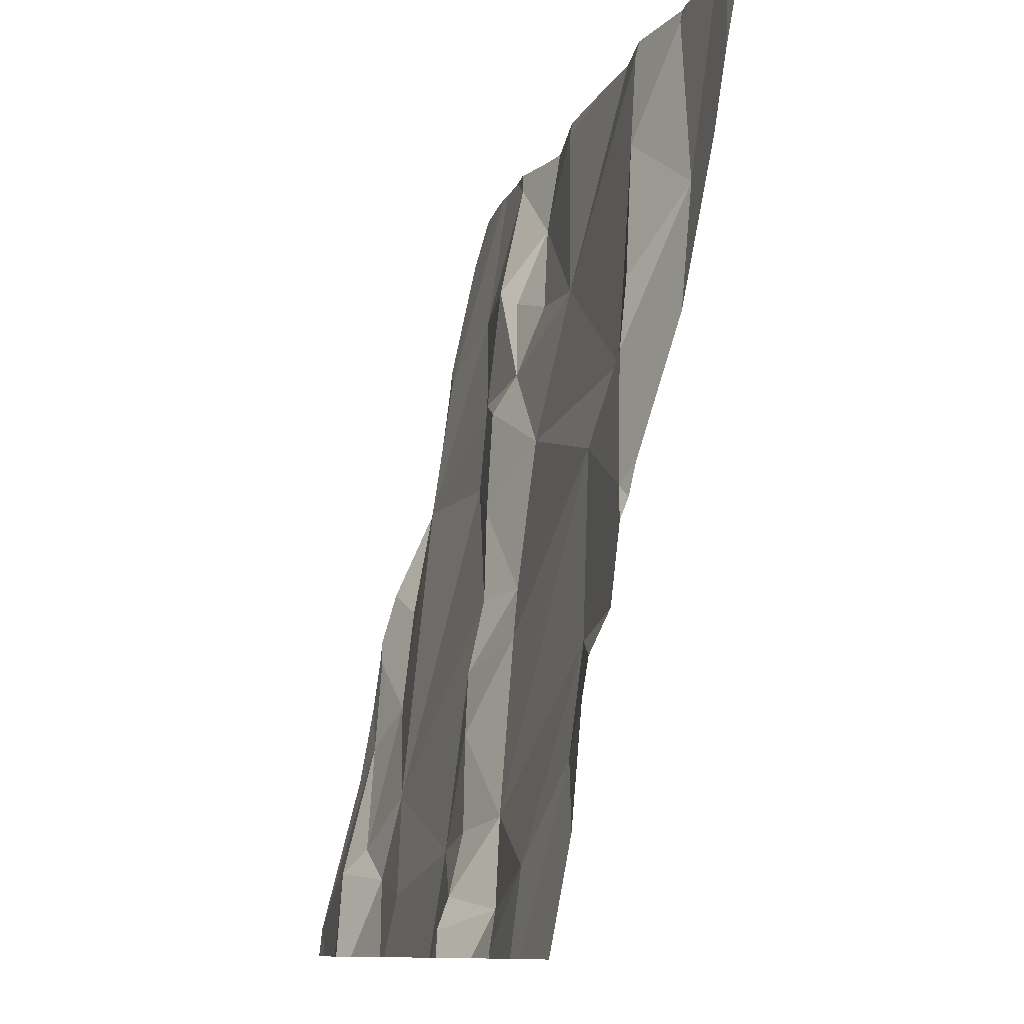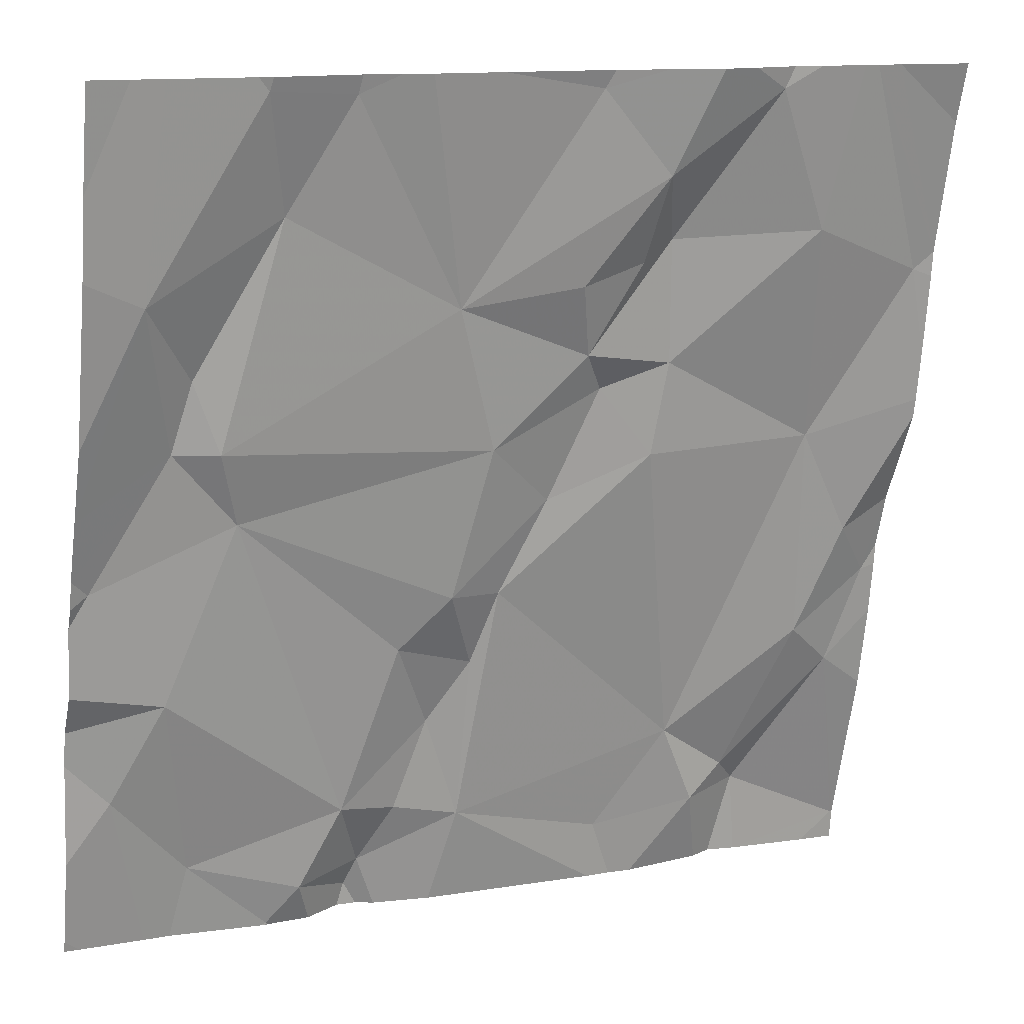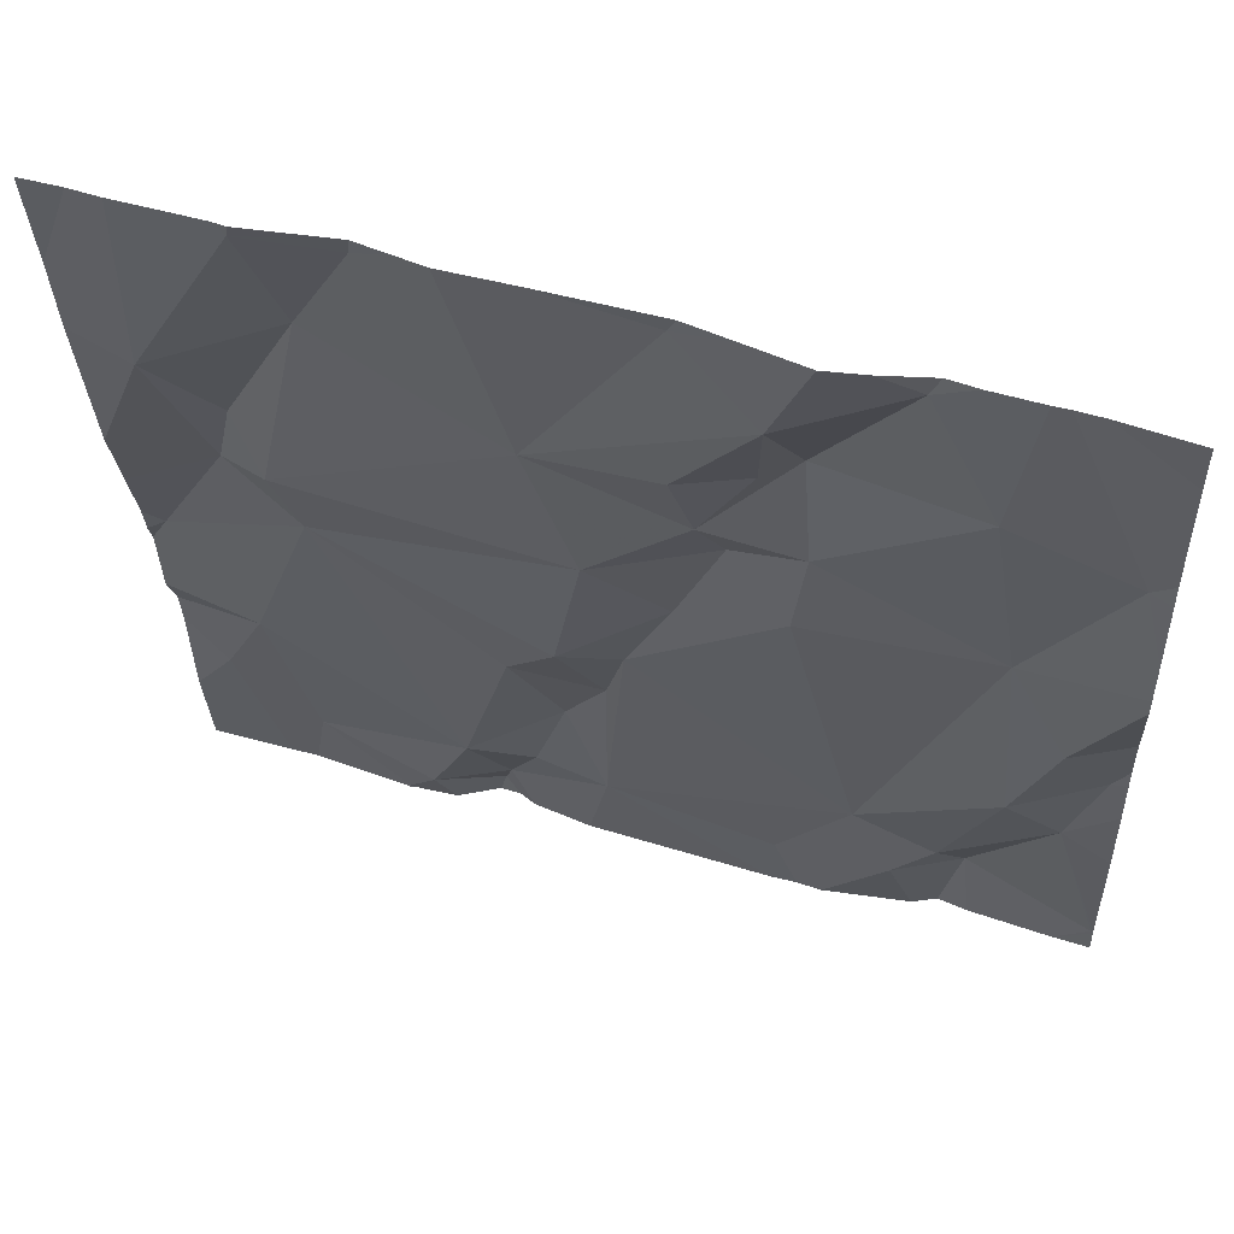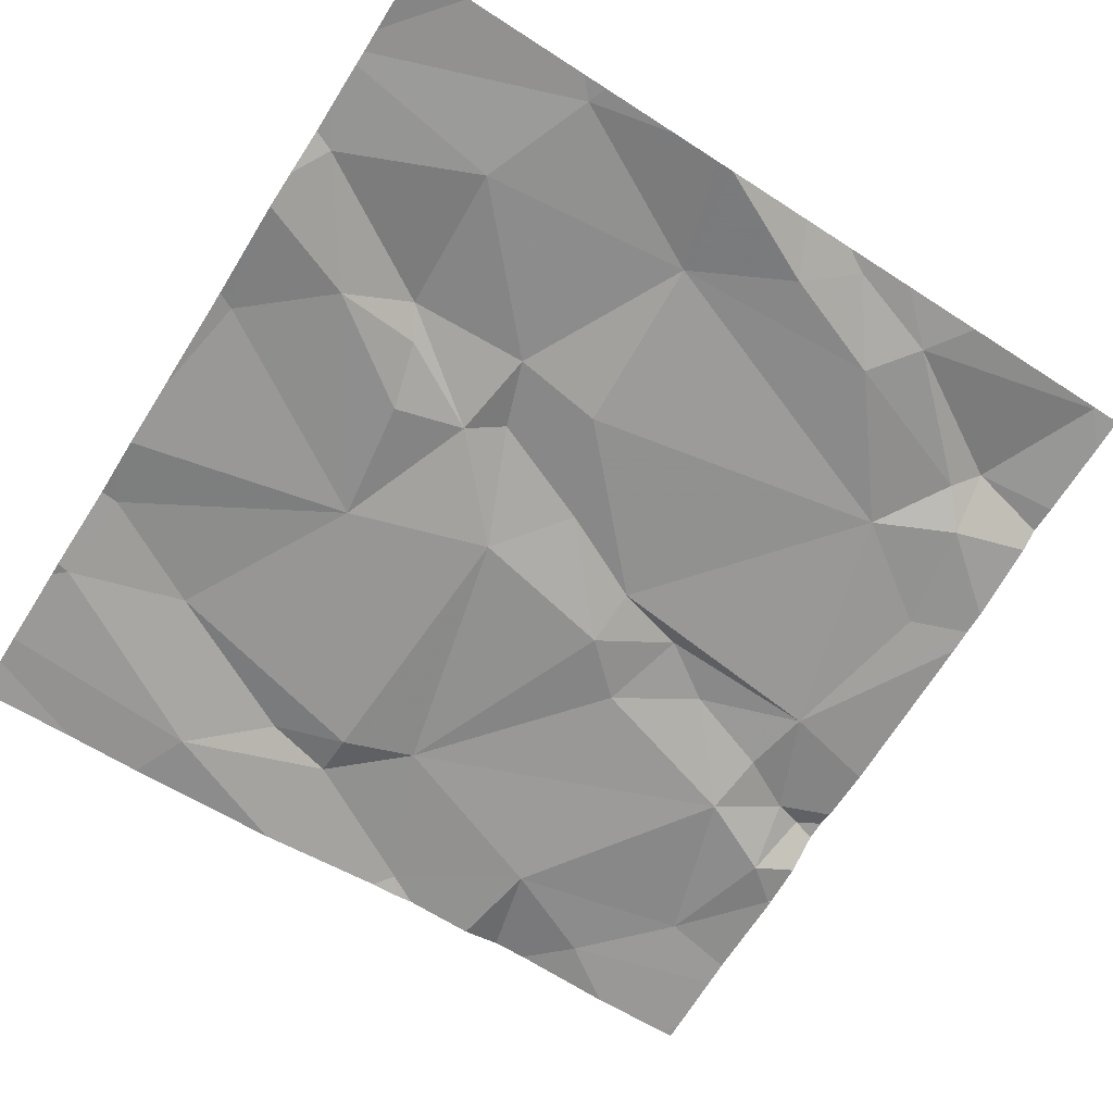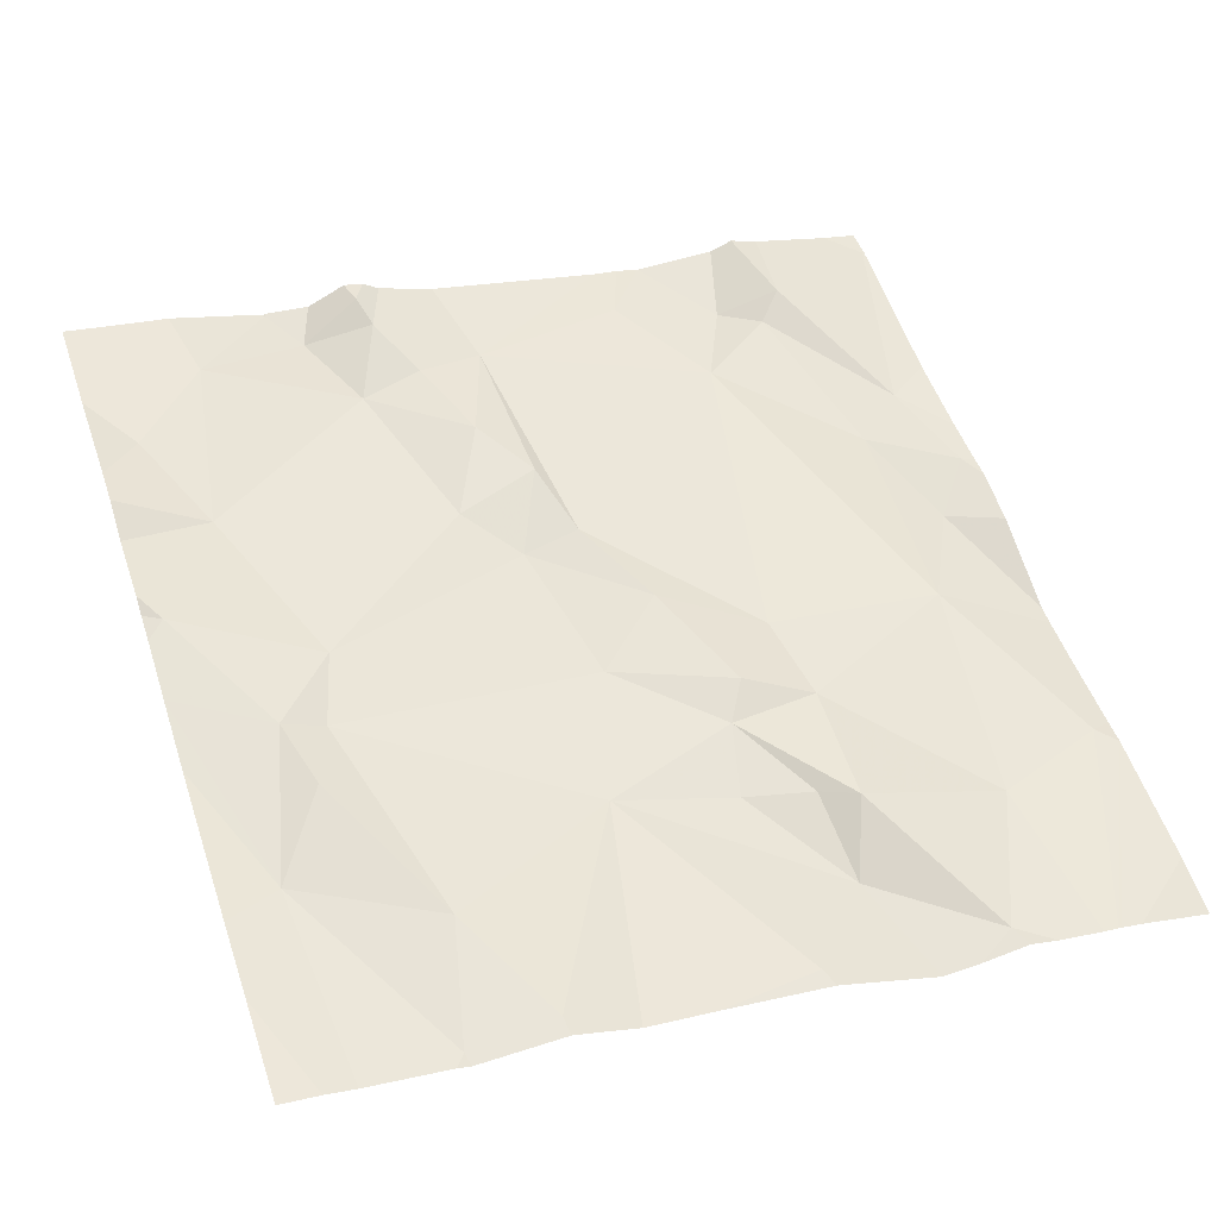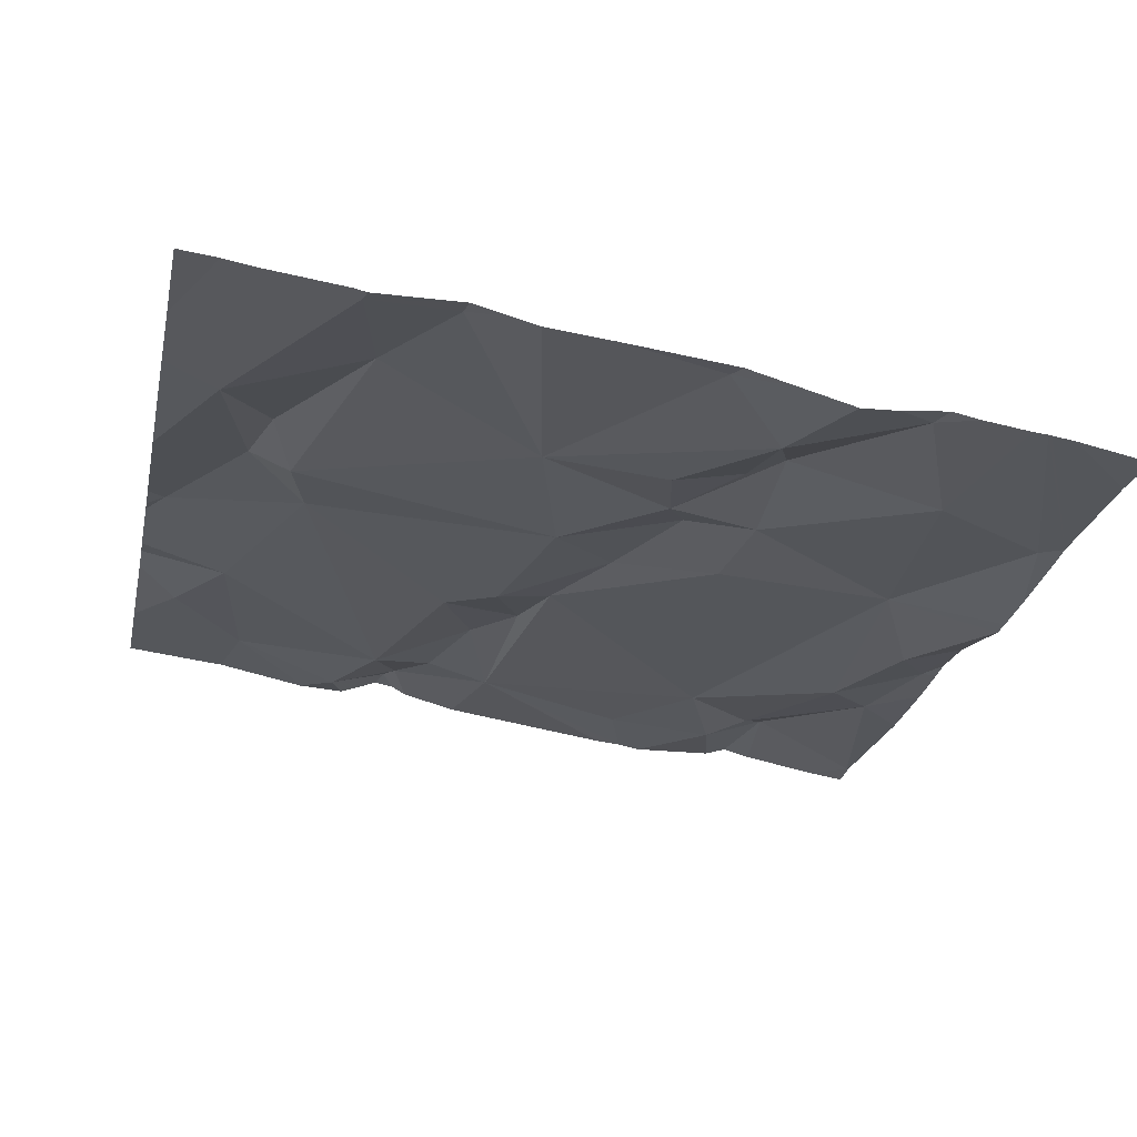
<metadata>
{"format":"obj","ext":"obj","renderer":"f3d","projection":"perspective","resolution":1024,"background":"white","views":[{"elev":-10.1,"azim":69.3,"up":"+Y"},{"elev":13.0,"azim":153.3,"up":"+Y"},{"elev":49.4,"azim":-167.3,"up":"+Y"},{"elev":-77.9,"azim":-122.5,"up":"+Z"},{"elev":41.5,"azim":161.2,"up":"+Z"},{"elev":-37.0,"azim":167.8,"up":"+Z"}]}
</metadata>
<code>
v -109.7 226.3 499.8
v -109.6 226.4 499.8
v -109.6 226.2 499.8
v -109.6 226 499.9
v -109.7 226.2 499.8
v -109.6 226 499.9
v -109.5 226.9 499.7
v -109.6 226.9 499.7
v -109.3 226.5 499.8
v -109.3 226.6 499.8
v -109.2 226.5 499.8
v -109.3 226.6 499.8
v -109.2 226.6 499.8
v -108.8 226.5 499.8
v -108.8 225.9 500
v -108.8 226.3 499.9
v -109.5 226.1 499.9
v -109.2 226.3 499.8
v -109.2 226 499.9
v -109.2 226.9 499.7
v -109.5 226.9 499.7
v -109.7 225.9 499.9
v -109.3 226.9 499.7
v -108.8 226.4 499.9
v -108.8 226.1 499.9
v -109.7 226.6 499.7
v -109.6 226.7 499.7
v -109.3 226.4 499.8
v -109.4 226.4 499.8
v -109.4 226.5 499.8
v -109.7 226.3 499.8
v -109.3 226.8 499.7
v -109.4 226.7 499.7
v -109.4 226.7 499.8
v -109.5 226.8 499.7
v -109.2 226.3 499.8
v -109.4 226 499.9
v -109.5 226 499.9
v -108.8 226 499.9
v -109.2 226.2 499.9
v -109.2 226.1 499.9
v -108.8 226.3 499.9
v -108.8 226.3 499.9
v -109.4 226.7 499.8
v -109.5 226.9 499.7
v -109.4 226.9 499.7
v -109 225.9 499.9
v -109.1 226 499.9
v -109.1 226 499.9
v -109.1 226 499.9
v -109.6 226.9 499.7
v -109.4 226.9 499.7
v -108.9 226.8 499.7
v -109 226.8 499.8
v -108.9 226.5 499.8
v -108.9 226.5 499.8
v -108.9 226.6 499.8
v -108.8 225.9 500
v -108.8 226.3 499.9
v -109.7 225.9 499.9
v -109 226.7 499.8
v -109.6 225.9 499.9
v -109.2 225.9 499.9
v -109.4 225.9 499.9
v -108.8 226.1 499.9
v -109.4 225.9 499.9
v -109.1 226.2 499.9
v -109 226 499.9
v -108.9 226 499.9
v -109.1 225.9 500
v -109.6 225.9 499.9
v -108.8 226.6 499.8
v -108.9 226.4 499.9
v -109.4 225.9 499.9
v -108.9 226.2 499.9
v -109.7 226.4 499.8
v -109.7 226.5 499.7
v -109.7 226.3 499.8
v -109.7 226.2 499.8
v -109.7 226.5 499.7
v -109.7 226.5 499.7
v -109.7 225.9 499.9
v -109.7 225.9 499.9
v -109.7 226.3 499.8
v -109.7 225.9 499.9
v -109.7 226.1 499.8
v -109.7 226.6 499.7
v -109.7 226.6 499.7
v -109.7 226.8 499.7
v -109.6 226.9 499.7
v -108.8 226.2 499.9
v -108.8 226.2 499.9
v -108.8 226.7 499.8
v -108.8 226.7 499.8
v -109.5 225.9 499.9
v -109 225.9 499.9
v -109 225.9 499.9
v -109 225.9 499.9
v -108.8 225.9 500
v -109.1 225.9 500
v -109 225.9 499.9
v -109.1 225.9 500
v -109 225.9 499.9
v -108.9 225.9 500
v -108.9 225.9 500
v -109.1 225.9 499.9
v -109.7 225.9 499.9
v -108.8 225.9 500
v -109.7 225.9 499.9
v -109 226.9 499.7
v -109 226.9 499.7
v -109.1 226.9 499.7
v -109.1 226.9 499.7
v -108.8 226.9 499.8
v -108.9 226.9 499.7
v -108.9 226.9 499.7
v -108.8 226.9 499.8
v -109.6 226.9 499.7
v -109.7 226.9 499.7
v -108.8 226.9 499.8
v -108.8 226.9 499.8
f 2 1 3
f 5 4 3
f 115 53 114
f 10 9 11
f 13 12 10
f 11 13 10
f 93 72 14
f 18 17 19
f 62 22 60
f 27 26 2
f 18 28 29
f 2 29 30
f 5 31 78
f 77 2 80
f 29 2 17
f 80 26 81
f 13 32 33
f 34 27 30
f 90 27 51
f 34 33 35
f 28 11 9
f 29 28 9
f 9 30 29
f 36 11 28
f 37 38 66
f 38 37 17
f 6 4 5
f 36 28 18
f 1 31 3
f 5 3 31
f 5 22 6
f 114 72 93
f 38 6 71
f 3 4 17
f 38 4 6
f 97 47 96
f 40 18 19
f 41 40 19
f 18 29 17
f 19 37 64
f 19 17 37
f 31 1 76
f 92 75 91
f 2 3 17
f 9 10 30
f 85 5 86
f 96 47 98
f 113 54 110
f 27 2 30
f 91 75 25
f 16 59 75
f 51 35 21
f 34 35 27
f 8 88 118
f 35 33 52
f 33 44 12
f 33 12 13
f 10 12 44
f 33 34 44
f 34 10 44
f 30 10 34
f 52 32 46
f 60 82 107
f 38 17 4
f 112 13 54
f 49 48 50
f 110 53 111
f 19 50 41
f 56 55 57
f 95 38 71
f 13 61 54
f 57 61 56
f 74 19 64
f 111 53 116
f 41 48 67
f 68 47 69
f 55 59 43
f 50 48 41
f 68 49 70
f 68 70 100
f 20 13 112
f 61 53 54
f 104 69 105
f 18 40 36
f 36 40 67
f 61 72 53
f 57 72 61
f 112 54 113
f 72 55 24
f 53 72 114
f 56 73 55
f 110 54 53
f 59 73 75
f 72 57 55
f 55 73 59
f 13 11 56
f 73 56 11
f 36 73 11
f 13 56 61
f 41 67 40
f 99 39 108
f 49 68 48
f 65 75 69
f 50 19 49
f 75 65 25
f 98 68 101
f 75 48 69
f 69 47 103
f 48 68 69
f 36 67 73
f 73 67 48
f 16 75 92
f 63 19 74
f 73 48 75
f 114 93 120
f 49 19 63
f 102 49 106
f 64 37 66
f 76 1 77
f 66 38 95
f 14 72 24
f 77 1 2
f 46 32 23
f 78 31 84
f 79 5 78
f 24 55 43
f 58 15 99
f 80 2 26
f 60 22 82
f 81 26 87
f 82 22 83
f 20 32 13
f 39 65 104
f 83 22 85
f 84 31 76
f 85 22 5
f 62 6 22
f 25 65 39
f 86 5 79
f 87 26 88
f 42 59 16
f 88 26 90
f 23 32 20
f 43 59 42
f 93 94 117
f 71 6 62
f 7 35 45
f 98 47 68
f 45 35 52
f 99 15 39
f 52 33 32
f 100 70 102
f 101 68 100
f 21 35 7
f 102 70 49
f 103 47 97
f 104 65 69
f 8 89 88
f 105 69 103
f 106 49 63
f 51 27 35
f 107 82 109
f 108 39 104
f 90 26 27
f 116 53 115
f 117 94 121
f 118 88 90
f 119 89 8
f 120 93 117

</code>
